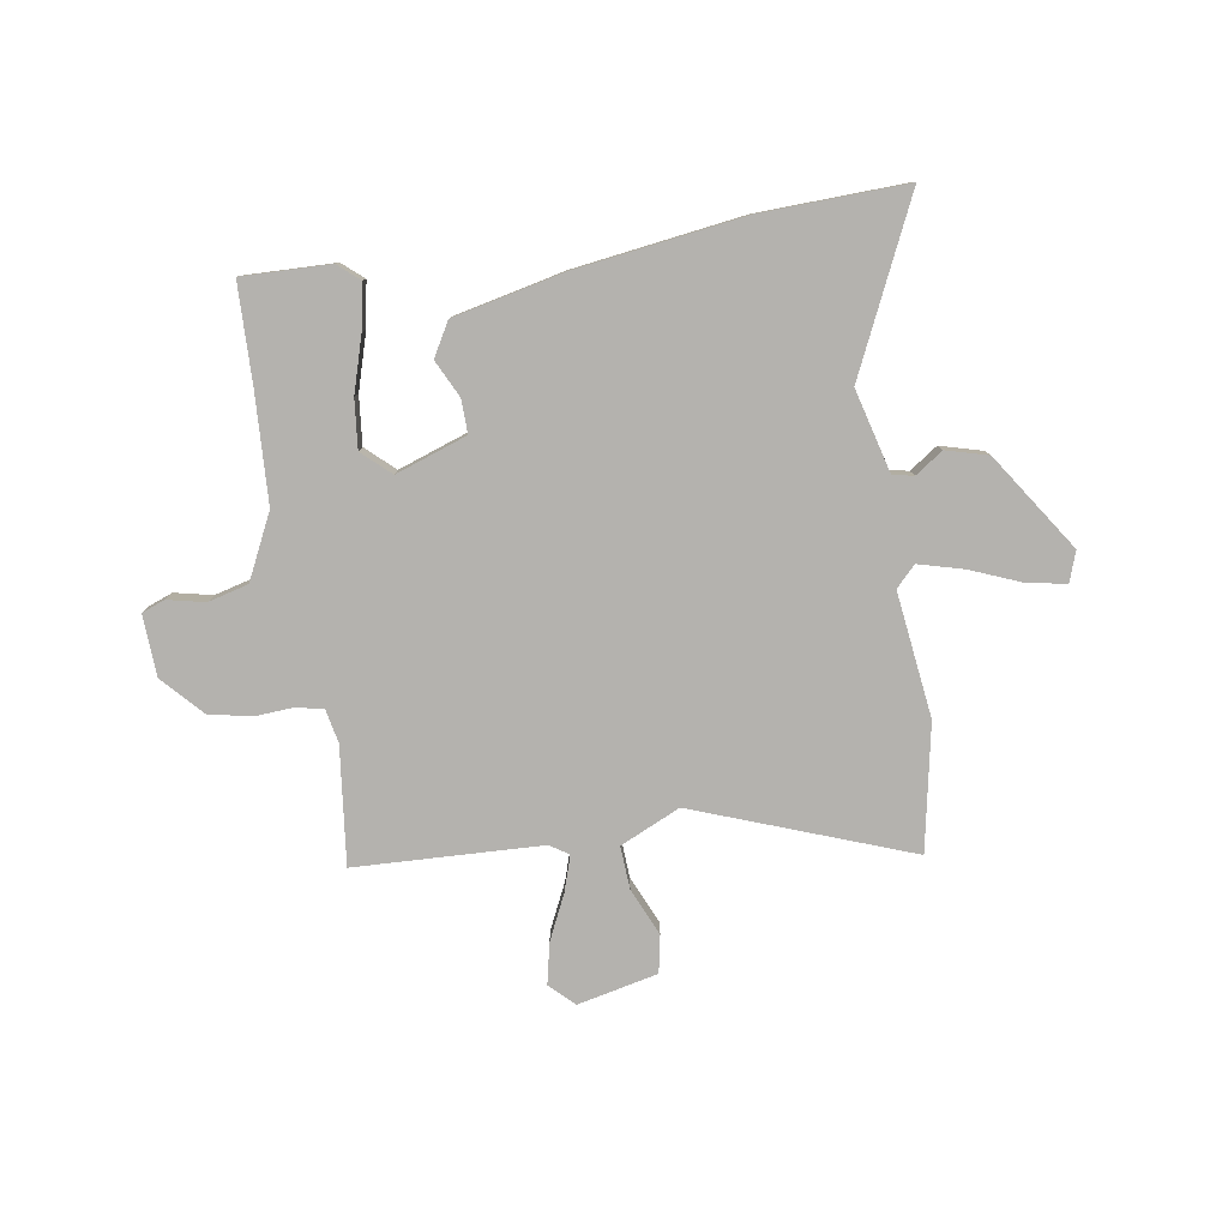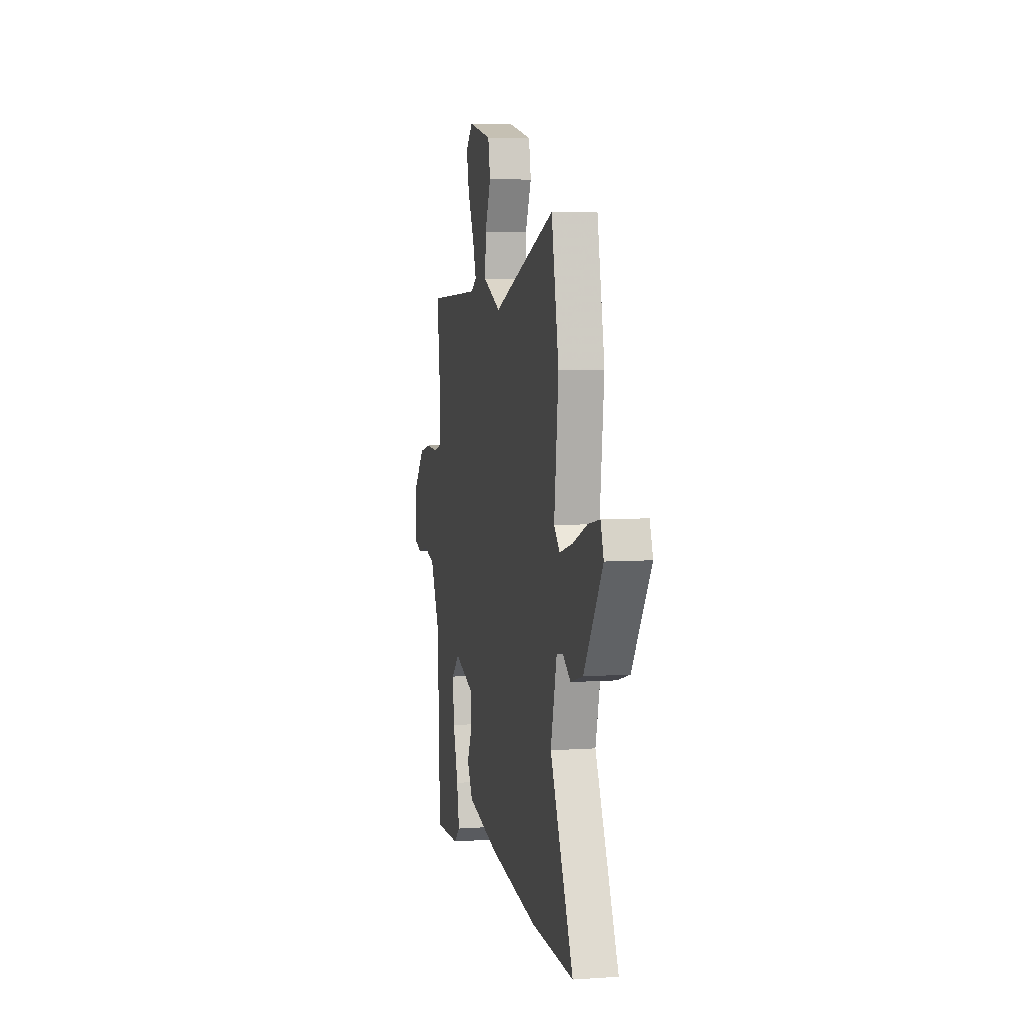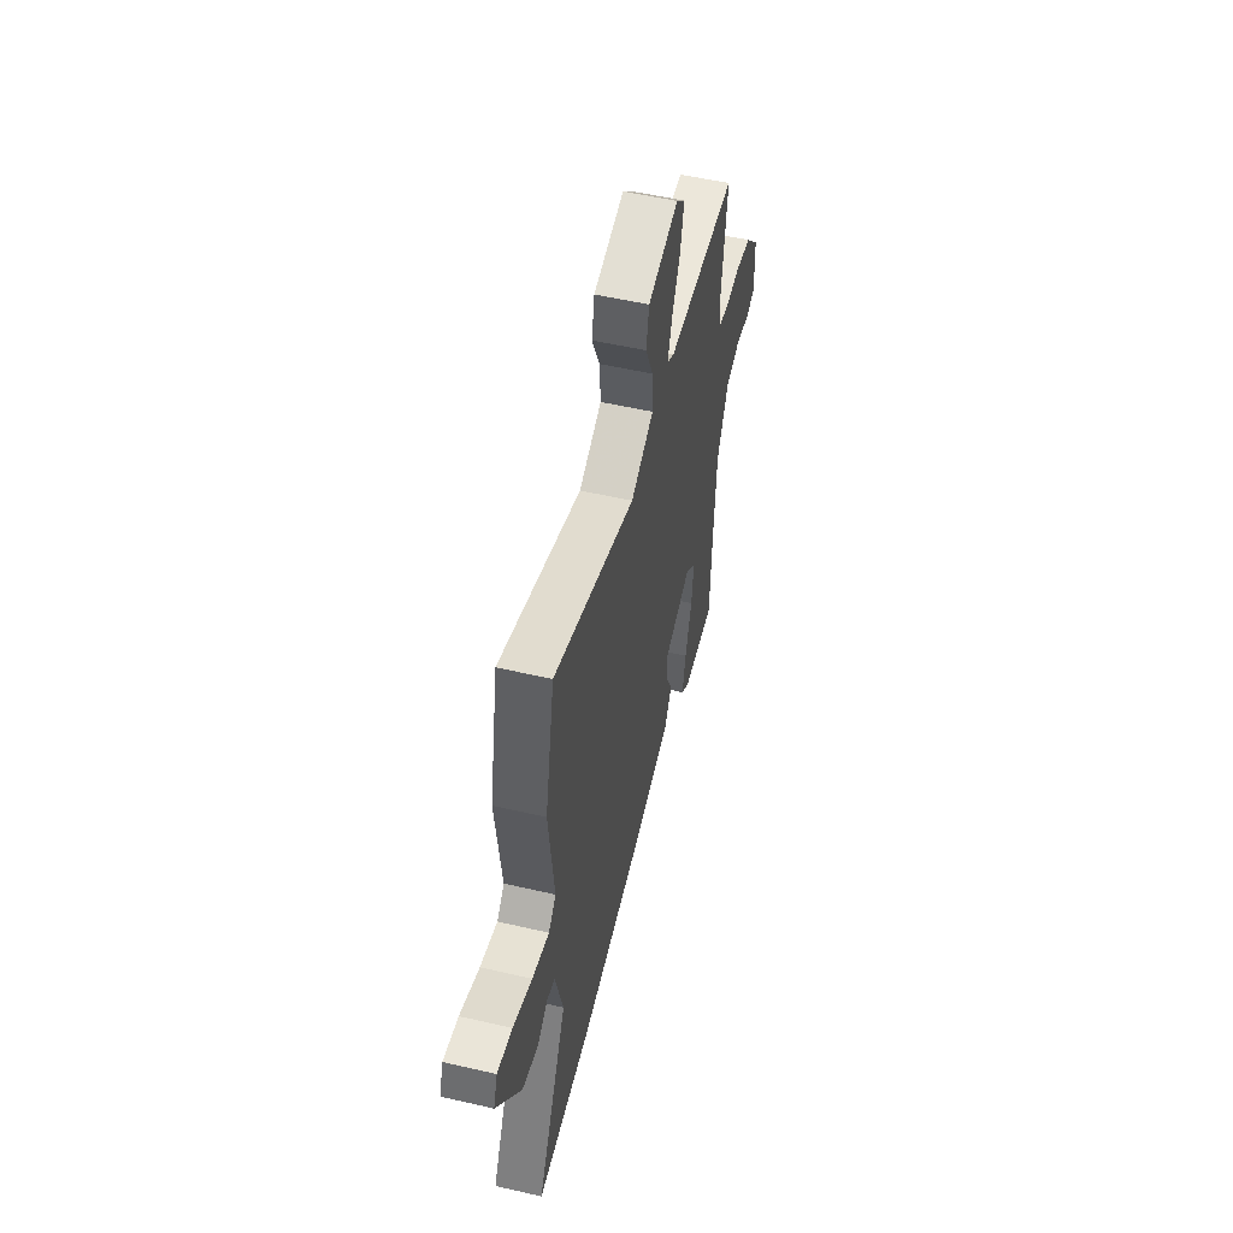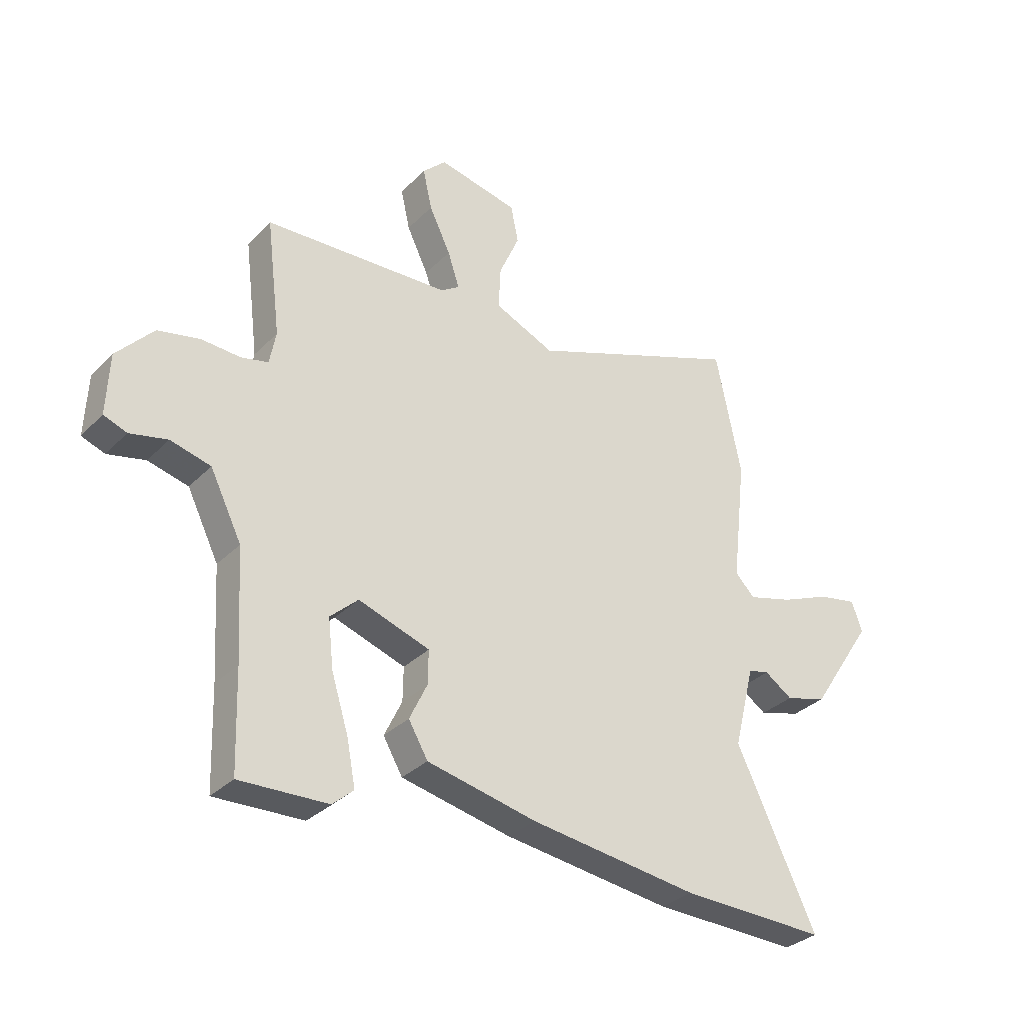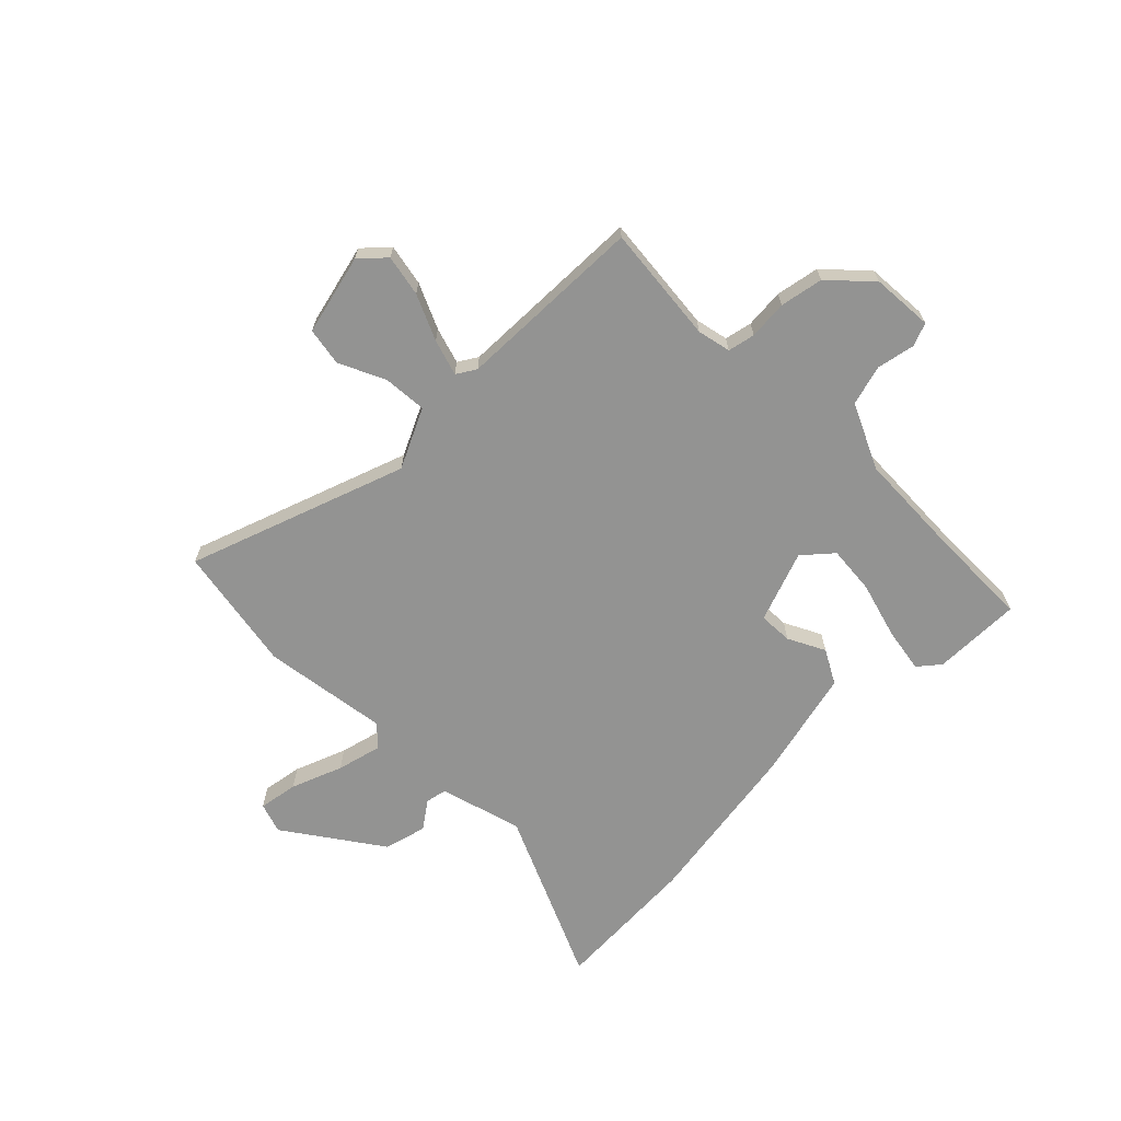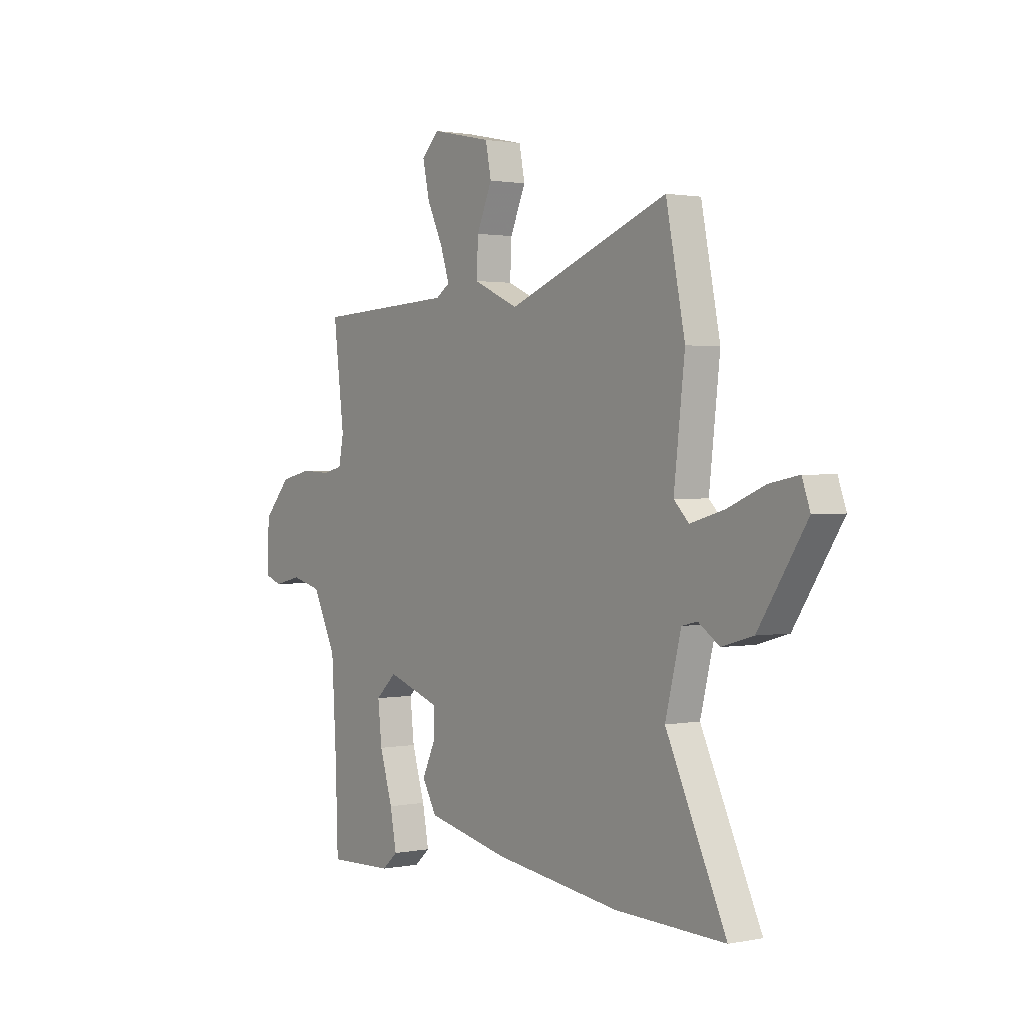
<metadata>
{"format":"obj","ext":"obj","renderer":"f3d","projection":"perspective","resolution":1024,"background":"white","views":[{"elev":-79.7,"azim":-170.5,"up":"+Y"},{"elev":6.0,"azim":-101.8,"up":"+Z"},{"elev":54.0,"azim":-76.2,"up":"+Z"},{"elev":-32.3,"azim":143.7,"up":"+Z"},{"elev":-66.6,"azim":46.3,"up":"+Y"},{"elev":1.4,"azim":-125.3,"up":"+Z"}]}
</metadata>
<code>
v -0.352 0.07 -0.496
v -0.624 0.07 -0.503
v -0.475 0.07 -0.19
v -0.514 0.07 -0.036
v -0.553 0.07 -0.027
v -0.605 0.07 -0.062
v -0.683 0.07 -0.04
v -0.802 0.07 0.14
v -0.782 0.07 0.196
v -0.709 0.07 0.182
v -0.615 0.07 0.143
v -0.532 0.07 0.12
v -0.495 0.07 0.157
v -0.522 0.07 0.39
v -0.475 0.07 0.623
v -0.076 0.07 0.471
v 0.036 0.07 0.521
v 0.032 0.07 0.601
v -0.006 0.07 0.688
v 0.008 0.07 0.758
v 0.158 0.07 0.79
v 0.202 0.07 0.747
v 0.185 0.07 0.671
v 0.145 0.07 0.588
v 0.123 0.07 0.522
v 0.158 0.07 0.499
v 0.505 0.07 0.482
v 0.478 0.07 0.264
v 0.49 0.07 0.202
v 0.54 0.07 0.19
v 0.612 0.07 0.194
v 0.691 0.07 0.177
v 0.759 0.07 0.102
v 0.764 0.07 -0.012
v 0.721 0.07 -0.028
v 0.651 0.07 -0.012
v 0.576 0.07 -0.031
v 0.517 0.07 -0.15
v 0.505 0.07 -0.353
v 0.499 0.07 -0.536
v 0.335 0.07 -0.53
v 0.296 0.07 -0.496
v 0.312 0.07 -0.413
v 0.344 0.07 -0.31
v 0.354 0.07 -0.22
v 0.302 0.07 -0.172
v 0.169 0.07 -0.217
v 0.17 0.07 -0.28
v 0.203 0.07 -0.349
v 0.167 0.07 -0.411
v -0.038 0.07 -0.455
v -0.352 0 -0.496
v -0.624 0 -0.503
v -0.475 0 -0.19
v -0.514 0 -0.036
v -0.553 0 -0.027
v -0.605 0 -0.062
v -0.683 0 -0.04
v -0.802 0 0.14
v -0.782 0 0.196
v -0.709 0 0.182
v -0.615 0 0.143
v -0.532 0 0.12
v -0.495 0 0.157
v -0.522 0 0.39
v -0.475 0 0.623
v -0.076 0 0.471
v 0.036 0 0.521
v 0.032 0 0.601
v -0.006 0 0.688
v 0.008 0 0.758
v 0.158 0 0.79
v 0.202 0 0.747
v 0.185 0 0.671
v 0.145 0 0.588
v 0.123 0 0.522
v 0.158 0 0.499
v 0.505 0 0.482
v 0.478 0 0.264
v 0.49 0 0.202
v 0.54 0 0.19
v 0.612 0 0.194
v 0.691 0 0.177
v 0.759 0 0.102
v 0.764 0 -0.012
v 0.721 0 -0.028
v 0.651 0 -0.012
v 0.576 0 -0.031
v 0.517 0 -0.15
v 0.505 0 -0.353
v 0.499 0 -0.536
v 0.335 0 -0.53
v 0.296 0 -0.496
v 0.312 0 -0.413
v 0.344 0 -0.31
v 0.354 0 -0.22
v 0.302 0 -0.172
v 0.169 0 -0.217
v 0.17 0 -0.28
v 0.203 0 -0.349
v 0.167 0 -0.411
v -0.038 0 -0.455
f 1 2 3
f 51 1 3
f 50 51 3
f 49 50 3
f 48 49 3
f 47 48 3 4
f 46 47 4
f 42 43 44
f 41 42 44
f 40 41 44
f 39 40 44
f 38 39 44 45
f 37 38 45 46
f 34 35 36
f 33 34 36
f 32 33 36
f 31 32 36
f 30 31 36
f 29 30 36 37
f 26 27 28
f 25 26 28 29
f 22 23 24
f 21 22 24
f 20 21 24
f 19 20 24
f 18 19 24
f 17 18 24 25
f 46 4 5
f 37 46 5
f 29 37 5
f 25 29 5
f 17 25 5
f 16 17 5
f 9 10 11
f 8 9 11
f 7 8 11
f 6 7 11
f 5 6 11
f 5 11 12
f 16 5 12 13
f 13 14 15 16
f 54 53 52
f 54 52 102
f 54 102 101
f 54 101 100
f 54 100 99
f 55 54 99 98
f 55 98 97
f 95 94 93
f 95 93 92
f 95 92 91
f 95 91 90
f 96 95 90 89
f 97 96 89 88
f 87 86 85
f 87 85 84
f 87 84 83
f 87 83 82
f 87 82 81
f 88 87 81 80
f 79 78 77
f 80 79 77 76
f 75 74 73
f 75 73 72
f 75 72 71
f 75 71 70
f 75 70 69
f 76 75 69 68
f 56 55 97
f 56 97 88
f 56 88 80
f 56 80 76
f 56 76 68
f 56 68 67
f 62 61 60
f 62 60 59
f 62 59 58
f 62 58 57
f 62 57 56
f 63 62 56
f 64 63 56 67
f 67 66 65 64
f 1 52 53 2
f 2 53 54 3
f 3 54 55 4
f 4 55 56 5
f 5 56 57 6
f 6 57 58 7
f 7 58 59 8
f 8 59 60 9
f 9 60 61 10
f 10 61 62 11
f 11 62 63 12
f 12 63 64 13
f 13 64 65 14
f 14 65 66 15
f 15 66 67 16
f 16 67 68 17
f 17 68 69 18
f 18 69 70 19
f 19 70 71 20
f 20 71 72 21
f 21 72 73 22
f 22 73 74 23
f 23 74 75 24
f 24 75 76 25
f 25 76 77 26
f 26 77 78 27
f 27 78 79 28
f 28 79 80 29
f 29 80 81 30
f 30 81 82 31
f 31 82 83 32
f 32 83 84 33
f 33 84 85 34
f 34 85 86 35
f 35 86 87 36
f 36 87 88 37
f 37 88 89 38
f 38 89 90 39
f 39 90 91 40
f 40 91 92 41
f 41 92 93 42
f 42 93 94 43
f 43 94 95 44
f 44 95 96 45
f 45 96 97 46
f 46 97 98 47
f 47 98 99 48
f 48 99 100 49
f 49 100 101 50
f 50 101 102 51
f 51 102 52 1

</code>
